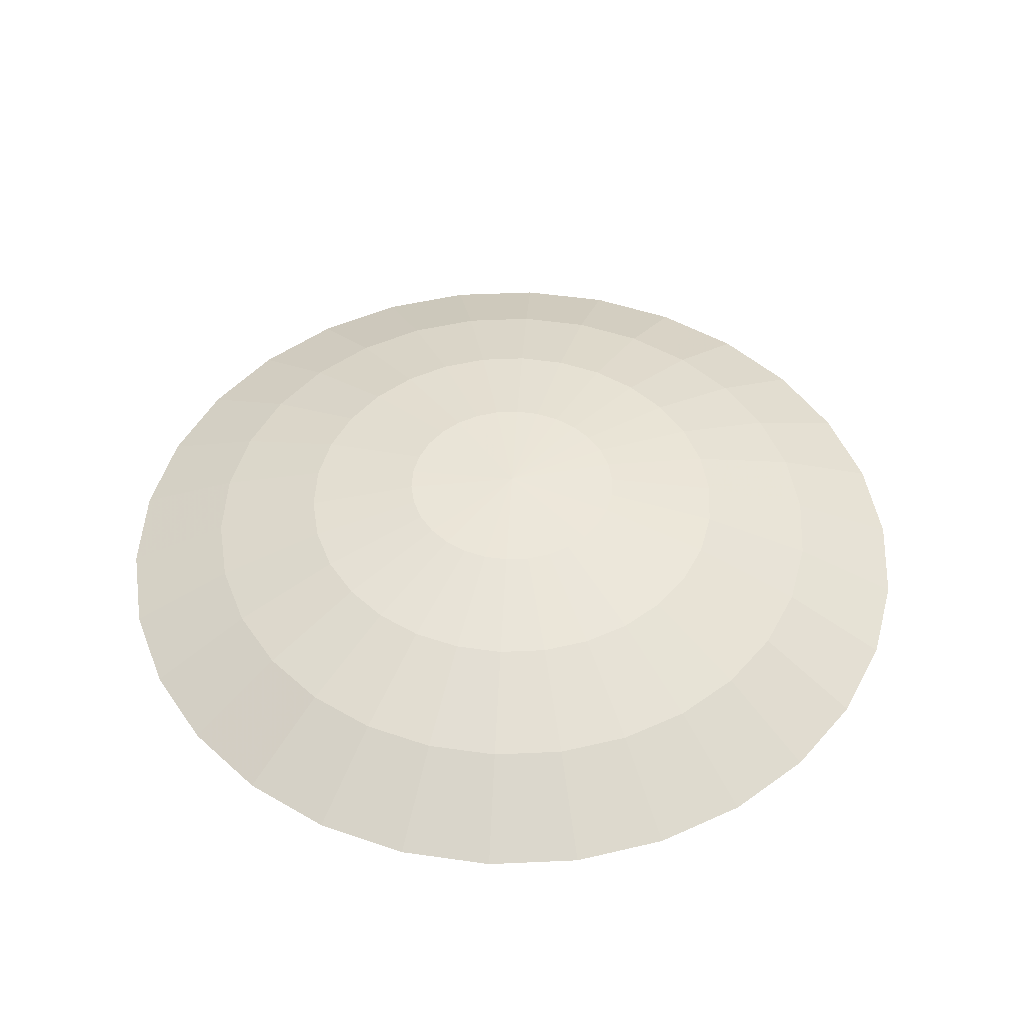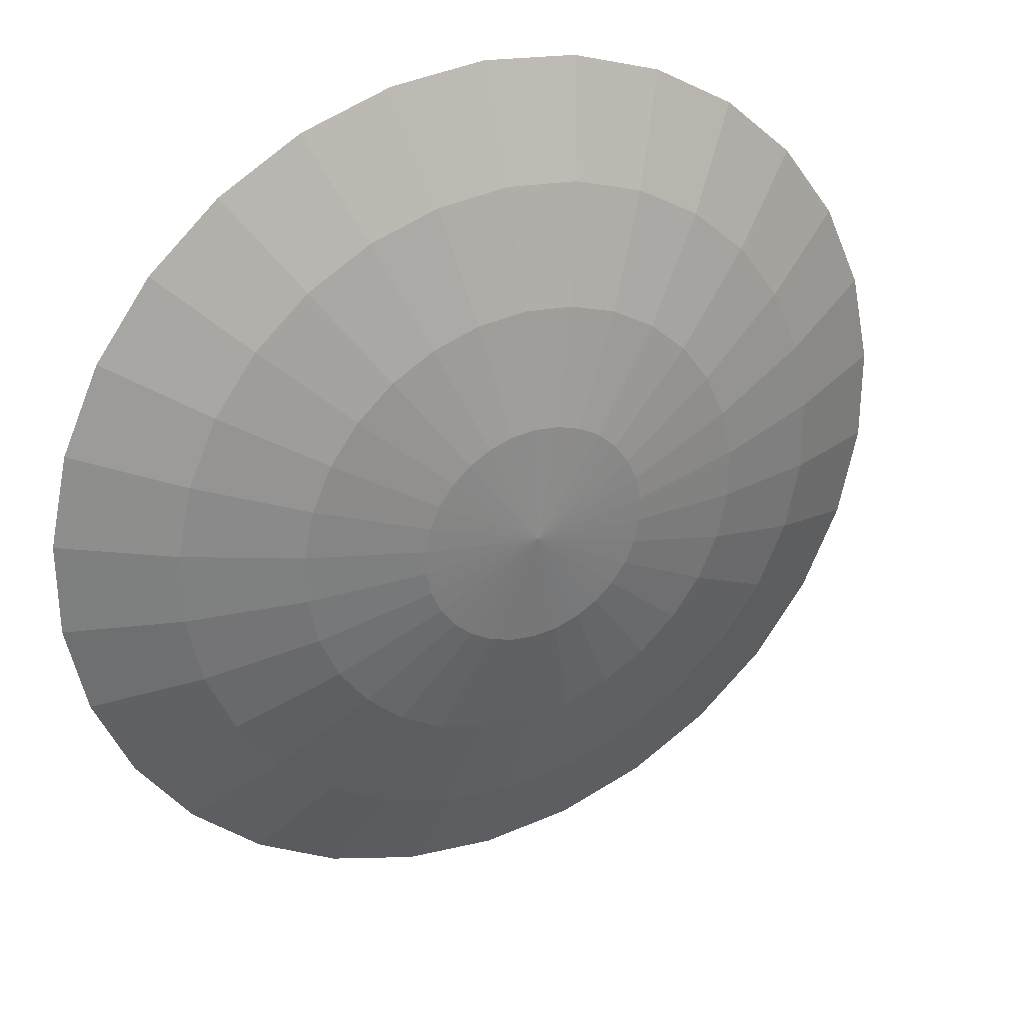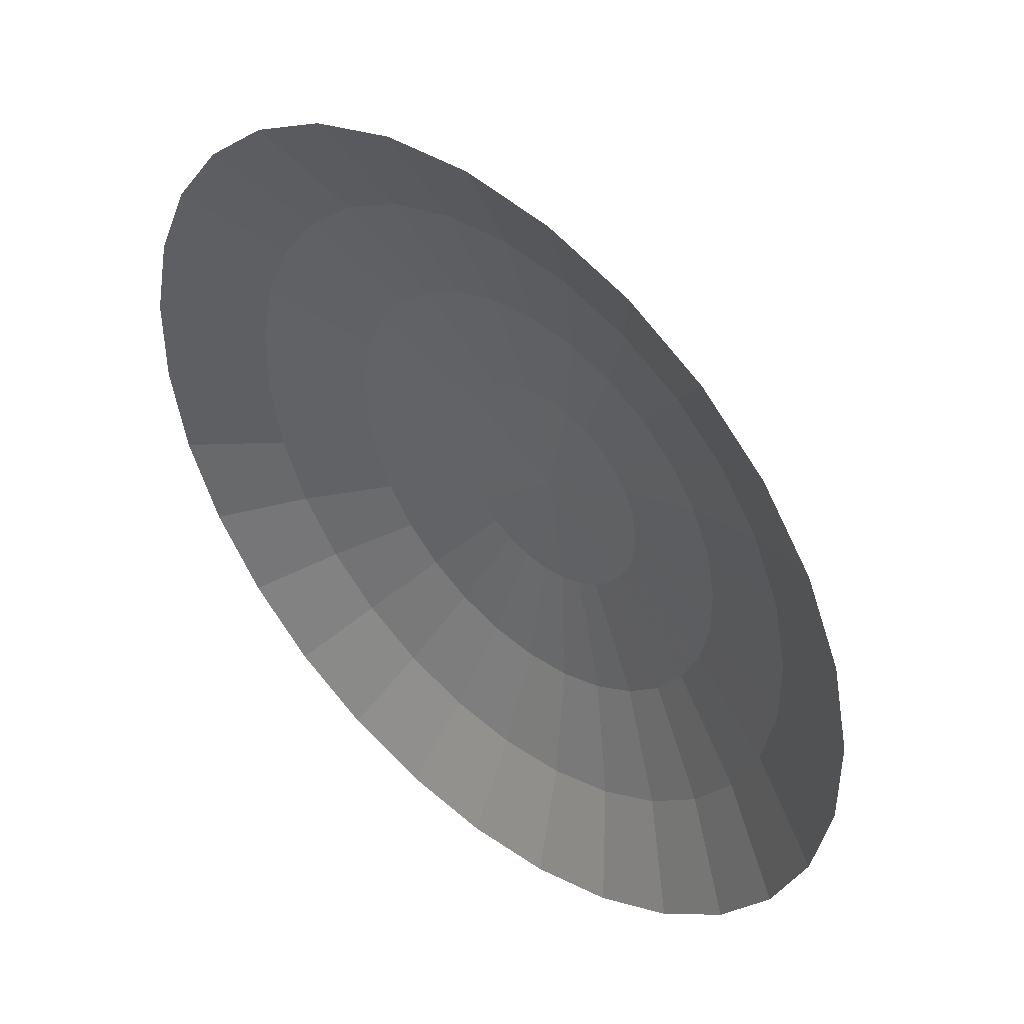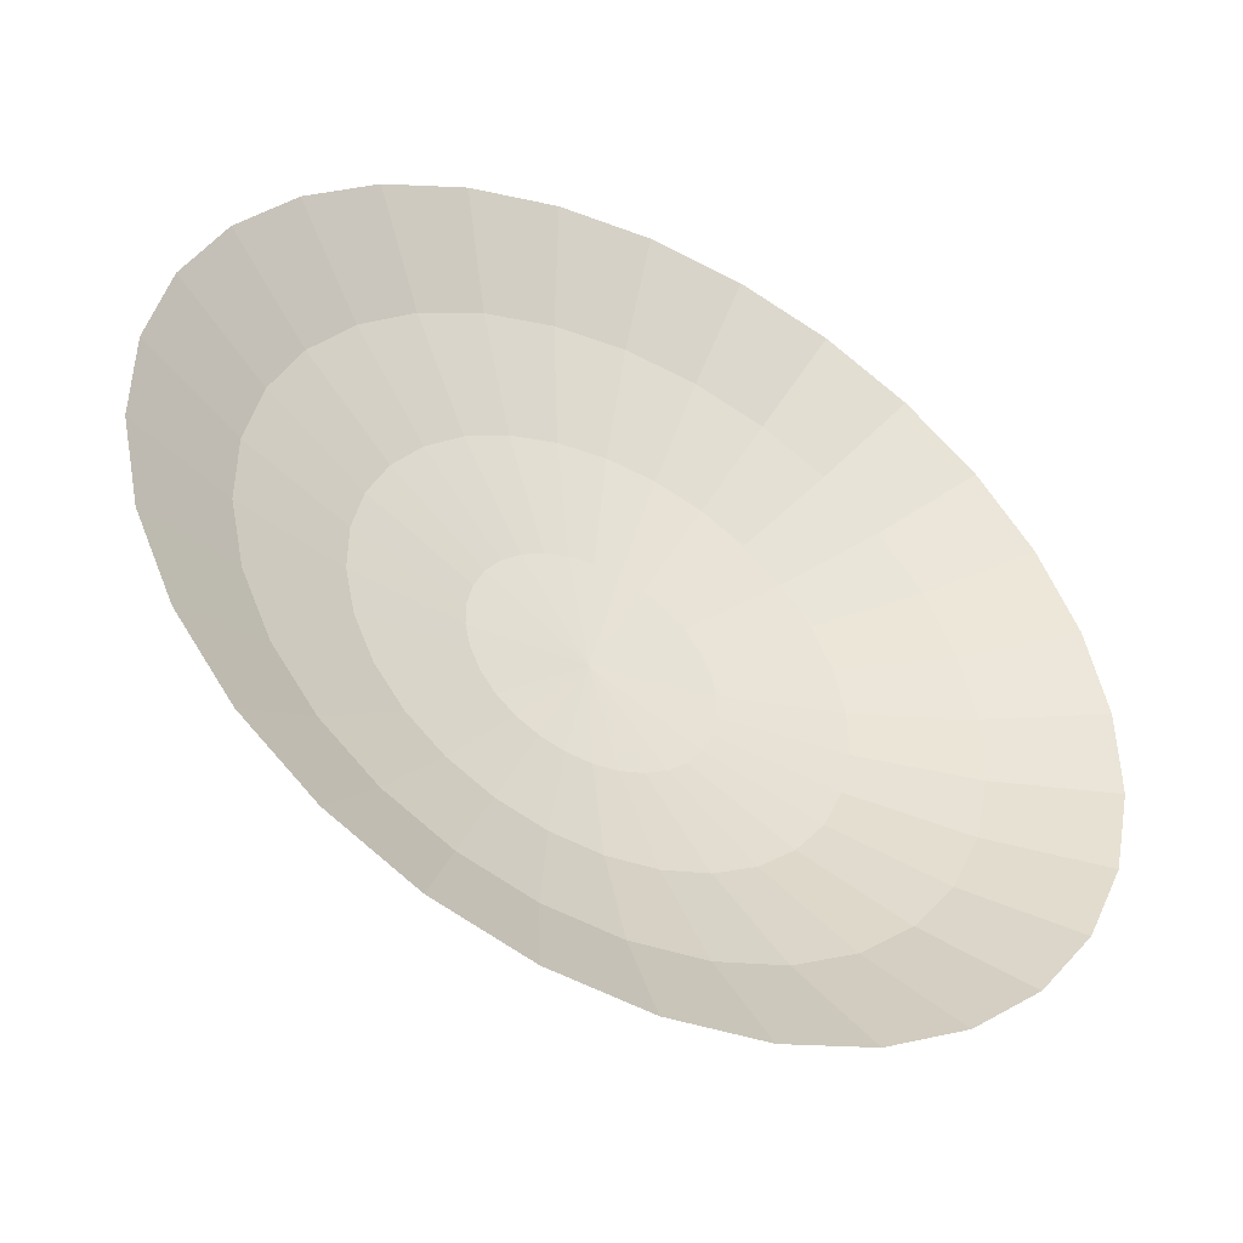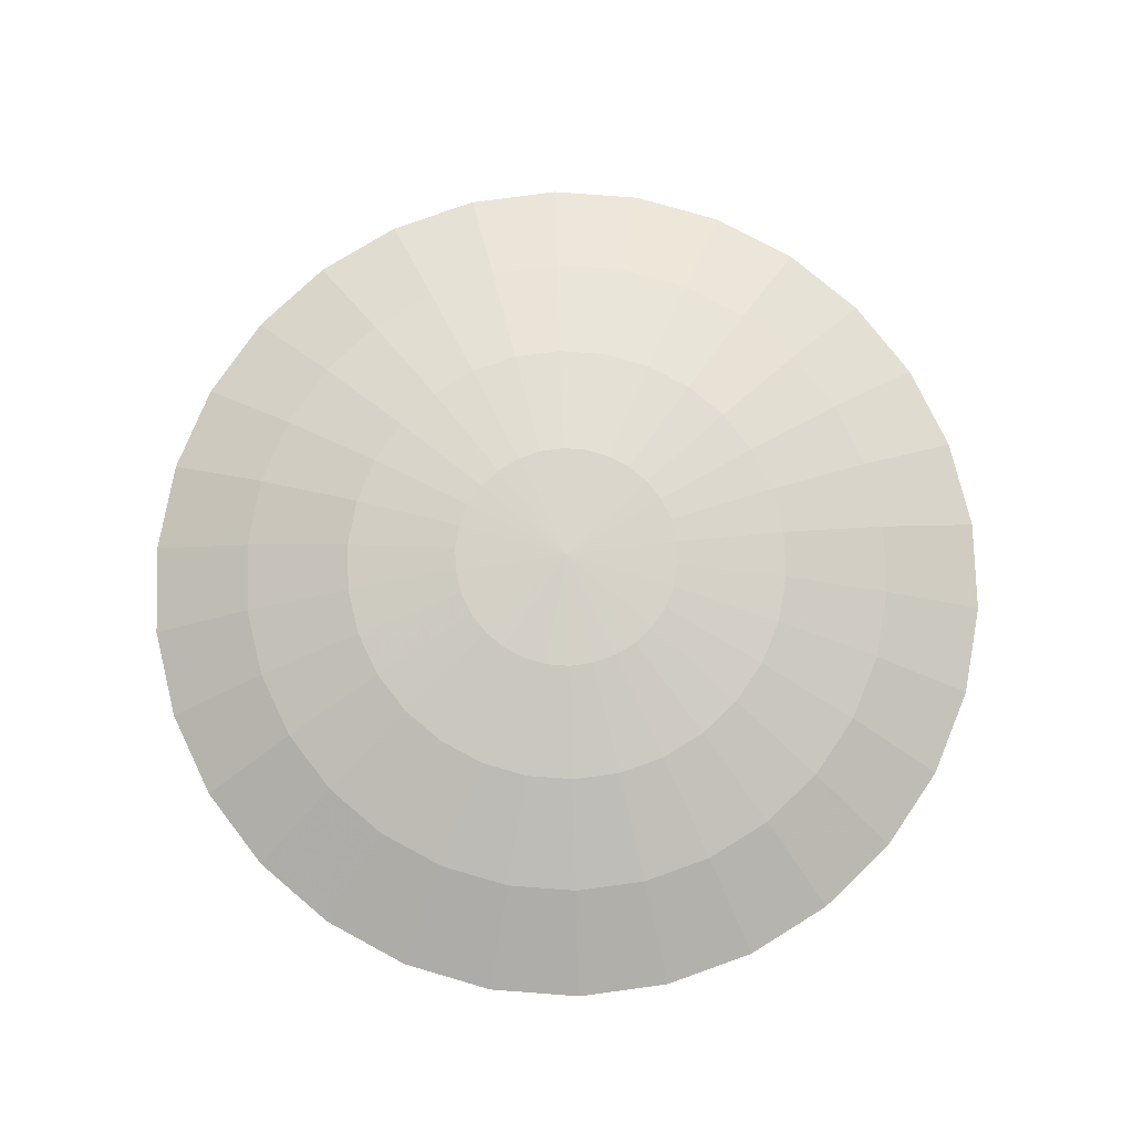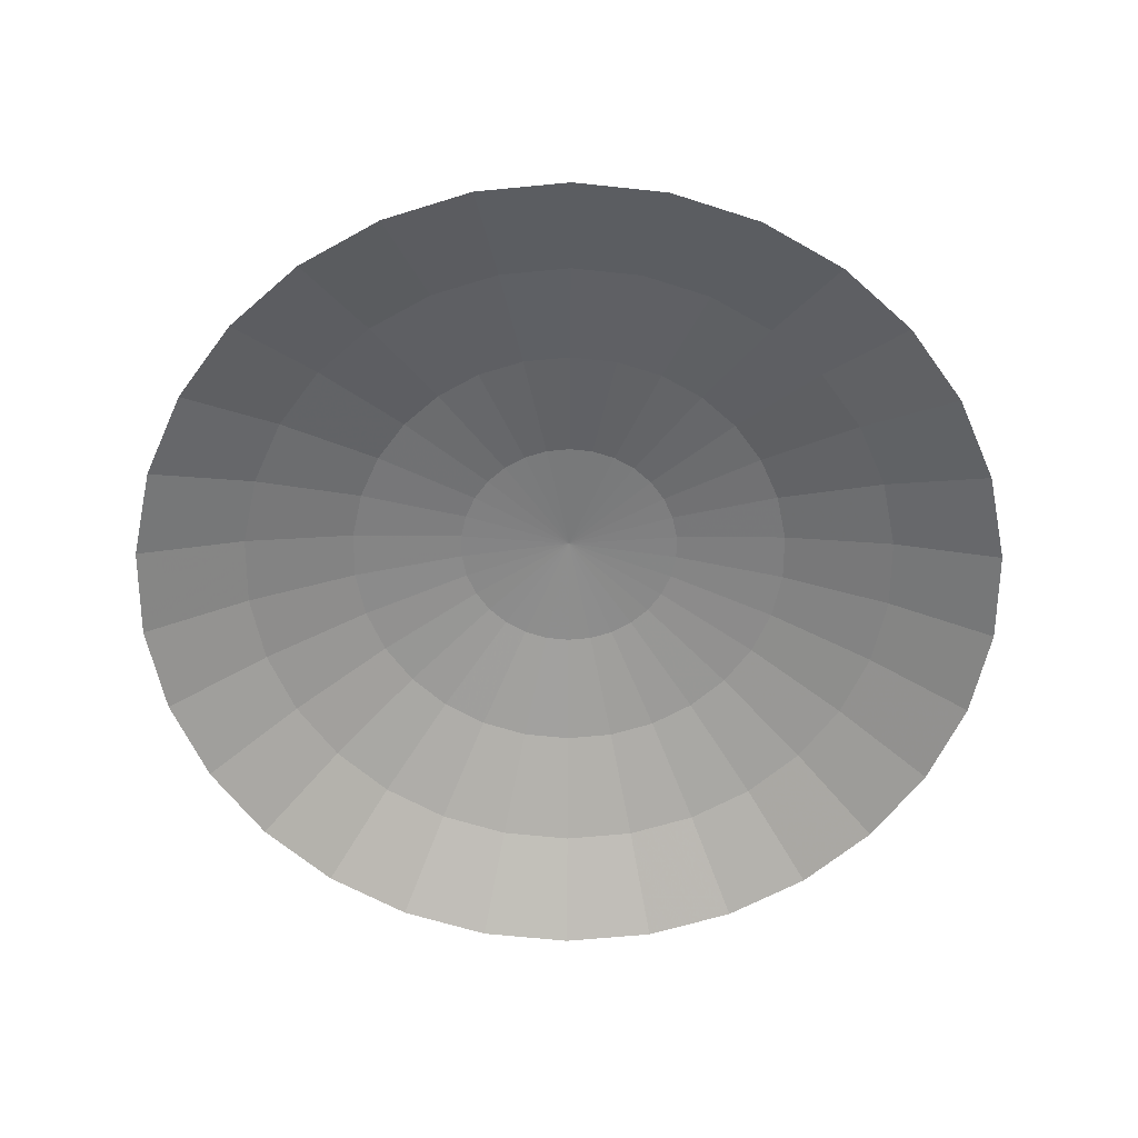
<metadata>
{"format":"obj","ext":"obj","renderer":"f3d","projection":"perspective","resolution":1024,"background":"white","views":[{"elev":48.1,"azim":-140.9,"up":"+Y"},{"elev":30.5,"azim":153.8,"up":"+Z"},{"elev":44.7,"azim":42.3,"up":"+Z"},{"elev":-46.1,"azim":-27.6,"up":"+Z"},{"elev":77.2,"azim":46.3,"up":"+Y"},{"elev":-61.3,"azim":131.7,"up":"+Y"}]}
</metadata>
<code>
g Mb_RoundFace
v 0 0.2937 0.1003
v 0 0.2749 0.199
v 0 0.2438 0.2945
v 0 0.201 0.3854
v -0.02085 0.2937 0.09808
v -0.04136 0.2749 0.1946
v -0.06123 0.2438 0.2881
v -0.08013 0.201 0.377
v -0.04078 0.2937 0.0916
v -0.08092 0.2749 0.1818
v -0.1198 0.2438 0.269
v -0.1568 0.201 0.3521
v -0.05894 0.2937 0.08112
v -0.1169 0.2749 0.161
v -0.1731 0.2438 0.2383
v -0.2265 0.201 0.3118
v -0.07451 0.2937 0.06709
v -0.1479 0.2749 0.1331
v -0.2189 0.2438 0.1971
v -0.2864 0.201 0.2579
v -0.08683 0.2937 0.05013
v -0.1723 0.2749 0.09948
v -0.255 0.2438 0.1472
v -0.3338 0.201 0.1927
v -0.09536 0.2937 0.03098
v -0.1892 0.2749 0.06148
v -0.2801 0.2438 0.09101
v -0.3665 0.201 0.1191
v -0.09972 0.2937 0.01048
v -0.1979 0.2749 0.0208
v -0.2929 0.2438 0.03078
v -0.3833 0.201 0.04029
v -0.09972 0.2937 -0.01048
v -0.1979 0.2749 -0.0208
v -0.2929 0.2438 -0.03078
v -0.3833 0.201 -0.04029
v -0.09536 0.2937 -0.03098
v -0.1892 0.2749 -0.06148
v -0.2801 0.2438 -0.09101
v -0.3665 0.201 -0.1191
v -0.08683 0.2937 -0.05013
v -0.1723 0.2749 -0.09948
v -0.255 0.2438 -0.1473
v -0.3338 0.201 -0.1927
v -0.07451 0.2937 -0.06709
v -0.1479 0.2749 -0.1331
v -0.2189 0.2438 -0.1971
v -0.2864 0.201 -0.2579
v -0.05894 0.2937 -0.08112
v -0.1169 0.2749 -0.161
v -0.1731 0.2438 -0.2383
v -0.2265 0.201 -0.3118
v -0.04078 0.2937 -0.0916
v -0.08092 0.2749 -0.1818
v -0.1198 0.2438 -0.269
v -0.1568 0.201 -0.3521
v -0.02085 0.2937 -0.09808
v -0.04136 0.2749 -0.1946
v -0.06123 0.2438 -0.2881
v -0.08013 0.201 -0.377
v 0 0.2937 -0.1003
v 0 0.2749 -0.199
v -0 0.2438 -0.2945
v -0 0.201 -0.3854
v 0.02085 0.2937 -0.09808
v 0.04136 0.2749 -0.1946
v 0.06123 0.2438 -0.2881
v 0.08013 0.201 -0.377
v 0.04078 0.2937 -0.0916
v 0.08092 0.2749 -0.1818
v 0.1198 0.2438 -0.269
v 0.1568 0.201 -0.3521
v 0.05894 0.2937 -0.08112
v 0.1169 0.2749 -0.161
v 0.1731 0.2438 -0.2383
v 0.2265 0.201 -0.3118
v 0.07451 0.2937 -0.06709
v 0.1479 0.2749 -0.1331
v 0.2189 0.2438 -0.1971
v 0.2864 0.201 -0.2579
v 0.08683 0.2937 -0.05013
v 0.1723 0.2749 -0.09948
v 0.255 0.2438 -0.1473
v 0.3338 0.201 -0.1927
v 0.09536 0.2937 -0.03098
v 0.1892 0.2749 -0.06148
v 0.2801 0.2438 -0.09101
v 0.3665 0.201 -0.1191
v 1e-06 0.3 -1e-06
v 0.09972 0.2937 -0.01048
v 0.1979 0.2749 -0.0208
v 0.2929 0.2438 -0.03078
v 0.3833 0.201 -0.04029
v 0.09972 0.2937 0.01048
v 0.1979 0.2749 0.0208
v 0.2929 0.2438 0.03078
v 0.3833 0.201 0.04029
v 0.09536 0.2937 0.03098
v 0.1892 0.2749 0.06148
v 0.2801 0.2438 0.09101
v 0.3665 0.201 0.1191
v 0.08683 0.2937 0.05013
v 0.1723 0.2749 0.09948
v 0.255 0.2438 0.1472
v 0.3338 0.201 0.1927
v 0.07451 0.2937 0.06709
v 0.1479 0.2749 0.1331
v 0.2189 0.2438 0.1971
v 0.2864 0.201 0.2579
v 0.05894 0.2937 0.08112
v 0.1169 0.2749 0.161
v 0.1731 0.2438 0.2383
v 0.2265 0.201 0.3118
v 0.04078 0.2937 0.0916
v 0.08092 0.2749 0.1818
v 0.1198 0.2438 0.269
v 0.1568 0.201 0.3521
v 0.02085 0.2937 0.09808
v 0.04136 0.2749 0.1946
v 0.06123 0.2438 0.2881
v 0.08013 0.201 0.377
f 1 89 5
f 1 6 2
f 2 7 3
f 4 7 8
f 7 10 11
f 8 11 12
f 5 89 9
f 6 9 10
f 12 15 16
f 9 89 13
f 9 14 10
f 10 15 11
f 13 89 17
f 13 18 14
f 14 19 15
f 15 20 16
f 17 89 21
f 18 21 22
f 18 23 19
f 19 24 20
f 21 89 25
f 21 26 22
f 22 27 23
f 23 28 24
f 25 89 29
f 25 30 26
f 26 31 27
f 27 32 28
f 29 89 33
f 29 34 30
f 30 35 31
f 31 36 32
f 33 89 37
f 33 38 34
f 34 39 35
f 35 40 36
f 37 42 38
f 38 43 39
f 39 44 40
f 37 89 41
f 42 47 43
f 43 48 44
f 41 89 45
f 41 46 42
f 48 51 52
f 45 89 49
f 46 49 50
f 46 51 47
f 52 55 56
f 49 89 53
f 49 54 50
f 50 55 51
f 53 89 57
f 54 57 58
f 54 59 55
f 55 60 56
f 57 89 61
f 58 61 62
f 58 63 59
f 59 64 60
f 61 89 65
f 62 65 66
f 62 67 63
f 64 67 68
f 65 89 69
f 65 70 66
f 66 71 67
f 68 71 72
f 69 89 73
f 70 73 74
f 70 75 71
f 71 76 72
f 73 78 74
f 74 79 75
f 76 79 80
f 73 89 77
f 78 83 79
f 80 83 84
f 77 89 81
f 78 81 82
f 82 87 83
f 84 87 88
f 81 89 85
f 82 85 86
f 88 92 93
f 85 89 90
f 85 91 86
f 86 92 87
f 90 89 94
f 90 95 91
f 91 96 92
f 93 96 97
f 94 89 98
f 95 98 99
f 95 100 96
f 97 100 101
f 98 89 102
f 99 102 103
f 99 104 100
f 101 104 105
f 102 89 106
f 103 106 107
f 103 108 104
f 105 108 109
f 106 89 110
f 106 111 107
f 108 111 112
f 109 112 113
f 111 114 115
f 111 116 112
f 113 116 117
f 110 89 114
f 114 119 115
f 115 120 116
f 117 120 121
f 114 89 118
f 119 3 120
f 120 4 121
f 118 89 1
f 118 2 119
f 1 5 6
f 2 6 7
f 4 3 7
f 7 6 10
f 8 7 11
f 6 5 9
f 12 11 15
f 9 13 14
f 10 14 15
f 13 17 18
f 14 18 19
f 15 19 20
f 18 17 21
f 18 22 23
f 19 23 24
f 21 25 26
f 22 26 27
f 23 27 28
f 25 29 30
f 26 30 31
f 27 31 32
f 29 33 34
f 30 34 35
f 31 35 36
f 33 37 38
f 34 38 39
f 35 39 40
f 37 41 42
f 38 42 43
f 39 43 44
f 42 46 47
f 43 47 48
f 41 45 46
f 48 47 51
f 46 45 49
f 46 50 51
f 52 51 55
f 49 53 54
f 50 54 55
f 54 53 57
f 54 58 59
f 55 59 60
f 58 57 61
f 58 62 63
f 59 63 64
f 62 61 65
f 62 66 67
f 64 63 67
f 65 69 70
f 66 70 71
f 68 67 71
f 70 69 73
f 70 74 75
f 71 75 76
f 73 77 78
f 74 78 79
f 76 75 79
f 78 82 83
f 80 79 83
f 78 77 81
f 82 86 87
f 84 83 87
f 82 81 85
f 88 87 92
f 85 90 91
f 86 91 92
f 90 94 95
f 91 95 96
f 93 92 96
f 95 94 98
f 95 99 100
f 97 96 100
f 99 98 102
f 99 103 104
f 101 100 104
f 103 102 106
f 103 107 108
f 105 104 108
f 106 110 111
f 108 107 111
f 109 108 112
f 111 110 114
f 111 115 116
f 113 112 116
f 114 118 119
f 115 119 120
f 117 116 120
f 119 2 3
f 120 3 4
f 118 1 2

</code>
